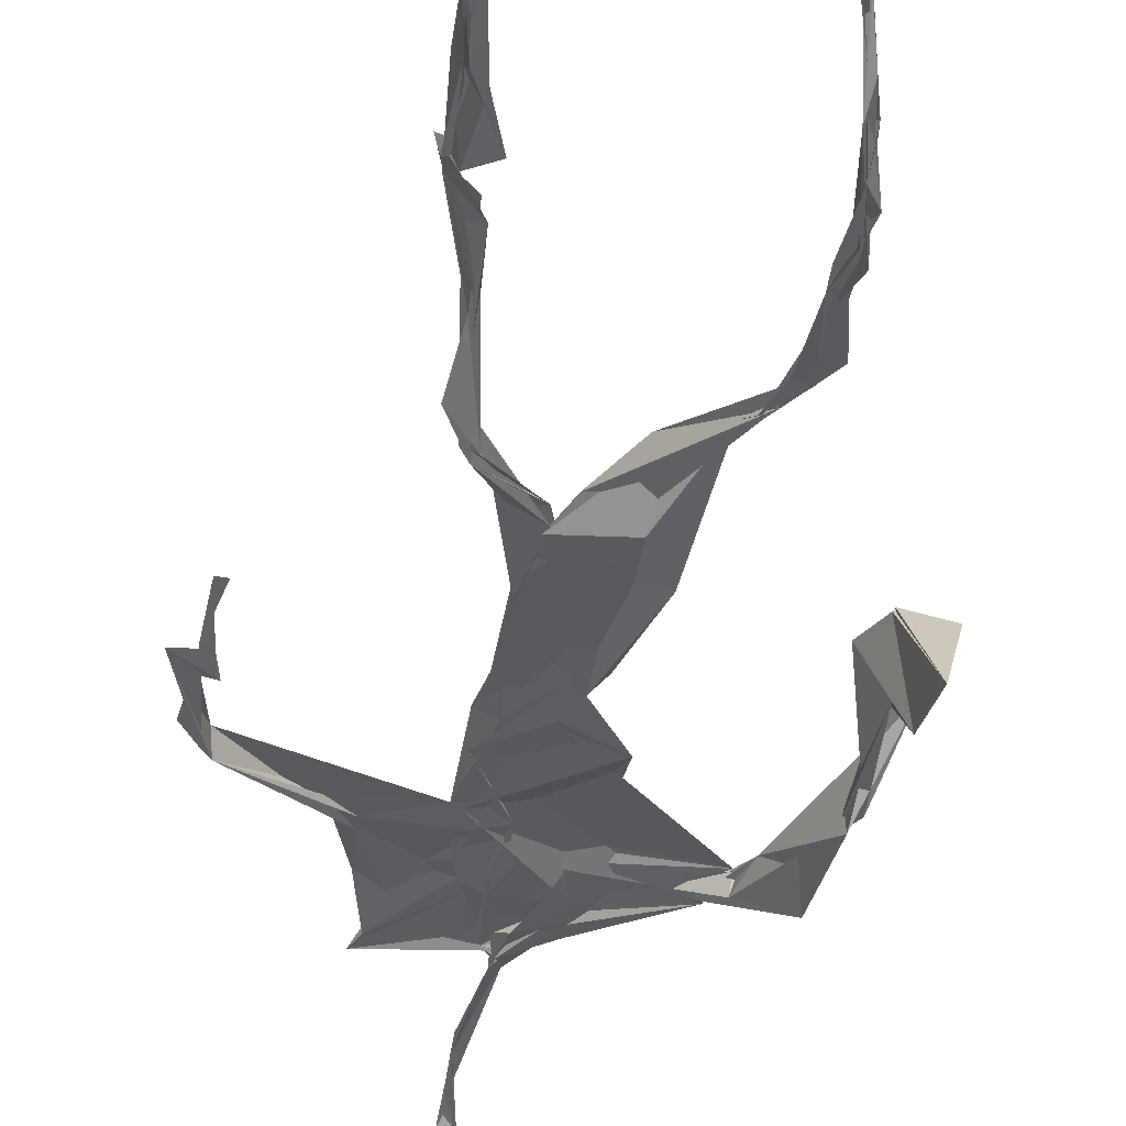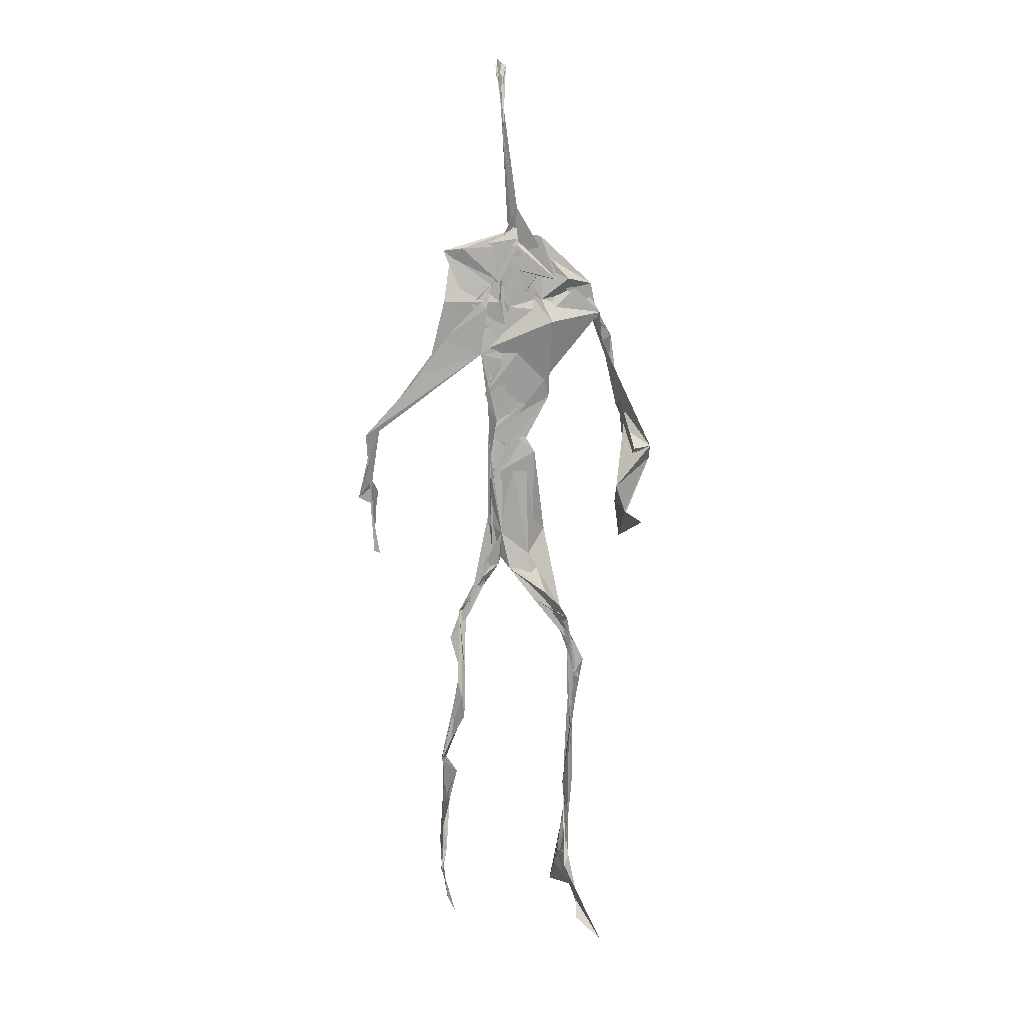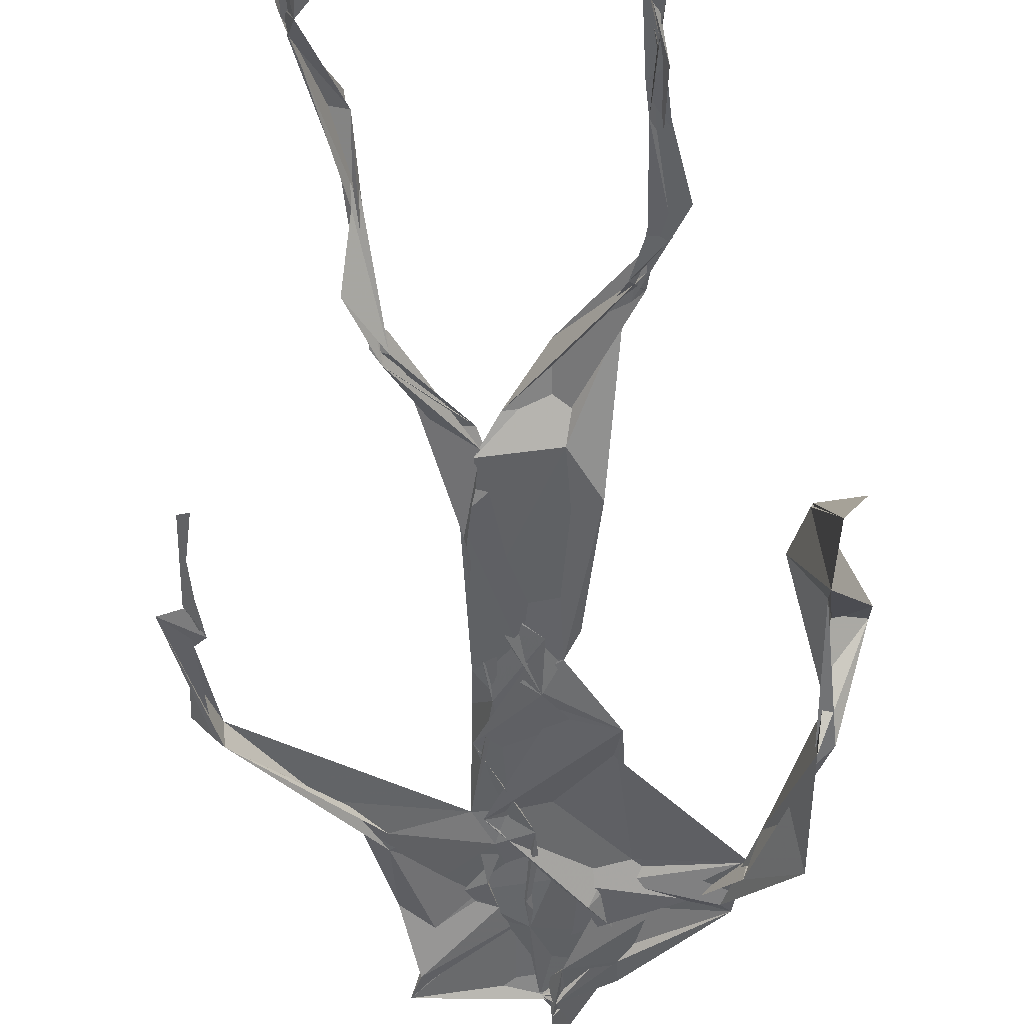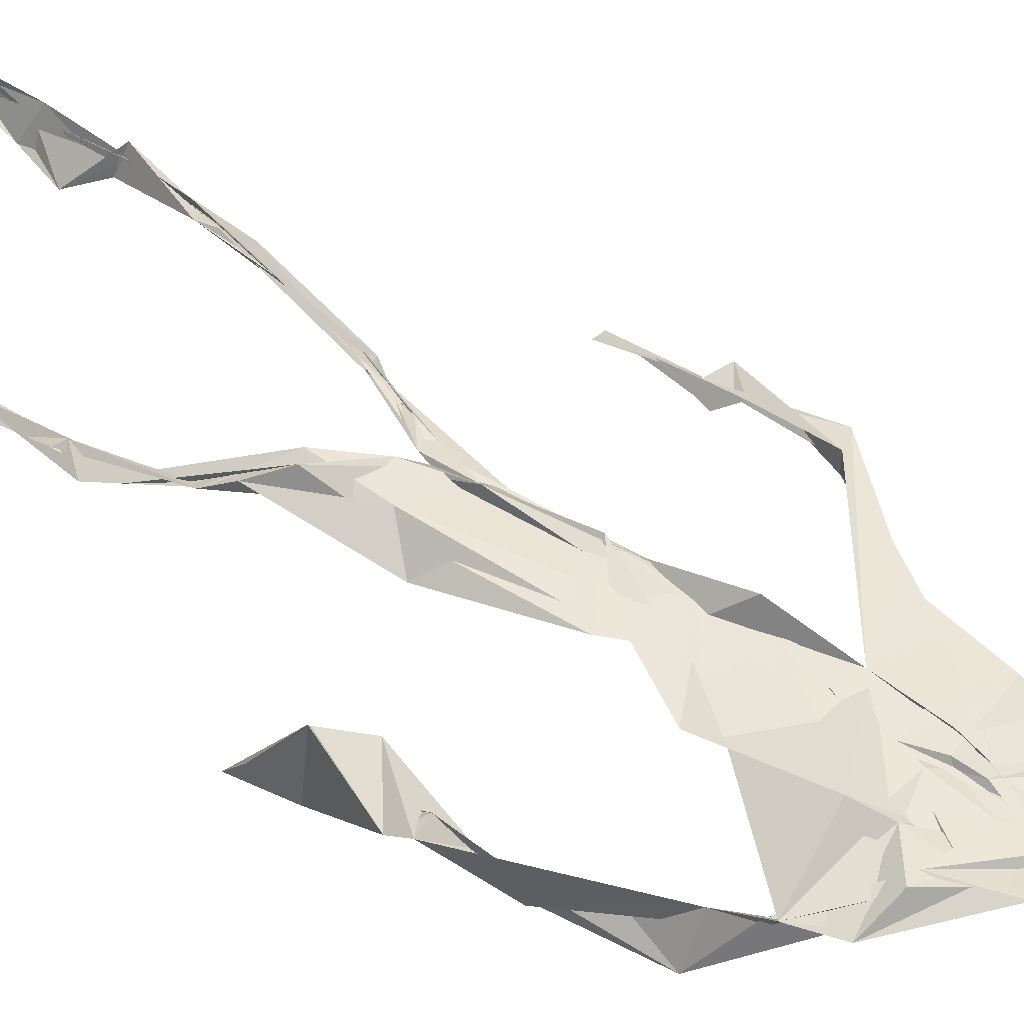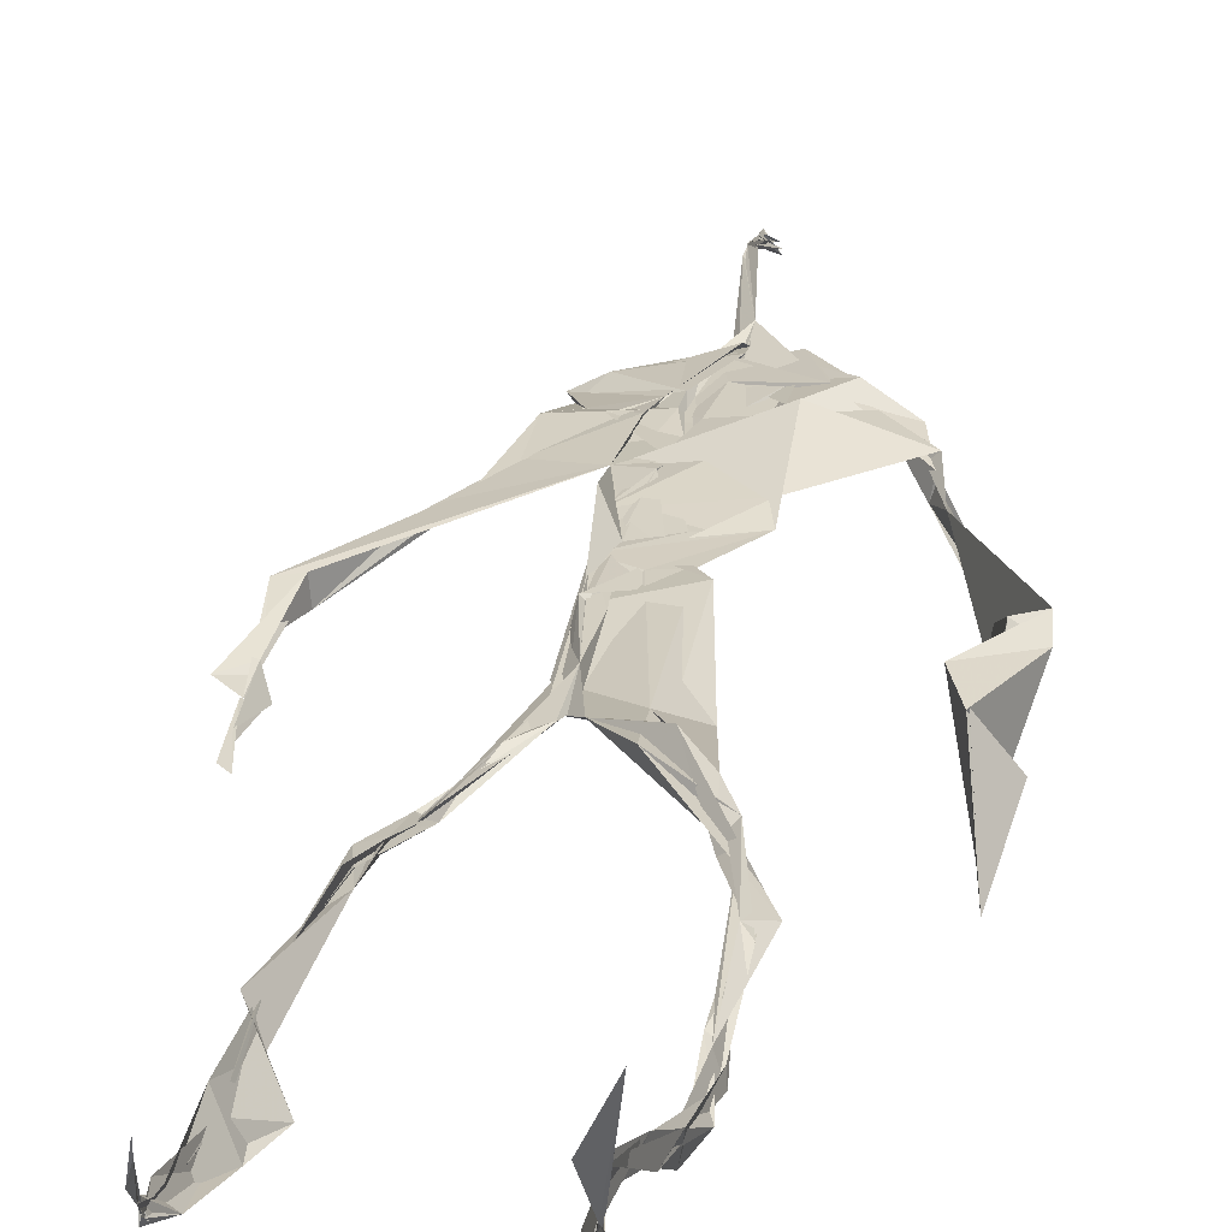
<metadata>
{"format":"obj","ext":"obj","renderer":"f3d","projection":"perspective","resolution":1024,"background":"white","views":[{"elev":-33.8,"azim":-6.4,"up":"+Z"},{"elev":14.9,"azim":-12.9,"up":"+Y"},{"elev":-50.2,"azim":3.7,"up":"+Z"},{"elev":53.4,"azim":125.8,"up":"+Z"},{"elev":25.1,"azim":9.3,"up":"+Z"}]}
</metadata>
<code>
v 0.4391 0.2331 0.4711
v 0.5506 0.3601 0.4777
v 0.4815 0.5164 0.4894
v 0.5024 0.7407 0.4823
v 0.4392 0.6821 0.4823
v 0.3803 0.4394 0.4523
v 0.5697 0.2275 0.462
v 0.5701 0.3071 0.4786
v 0.5285 0.7289 0.4892
v 0.5203 0.3977 0.4951
v 0.4811 0.479 0.477
v 0.4445 0.355 0.4704
v 0.4923 0.8426 0.4879
v 0.4931 0.701 0.4845
v 0.4799 0.4706 0.4792
v 0.5614 0.08506 0.515
v 0.5917 0.6399 0.4733
v 0.4409 0.7279 0.4722
v 0.4348 0.2483 0.483
v 0.4903 0.4399 0.4821
v 0.5516 0.1529 0.4845
v 0.6207 0.5065 0.4624
v 0.436 0.2505 0.4853
v 0.4937 0.8745 0.4802
v 0.4927 0.8725 0.4828
v 0.557 0.09797 0.5023
v 0.5832 0.6608 0.4662
v 0.4355 0.1871 0.476
v 0.5548 0.1308 0.5052
v 0.4504 0.3274 0.4872
v 0.5345 0.6097 0.4875
v 0.506 0.5686 0.4829
v 0.5568 0.3714 0.4867
v 0.4764 0.5859 0.4993
v 0.4904 0.6282 0.4874
v 0.5052 0.7242 0.4813
v 0.5609 0.2664 0.471
v 0.5091 0.5389 0.4834
v 0.3762 0.5607 0.4577
v 0.4312 0.1351 0.4789
v 0.4507 0.2864 0.5048
v 0.5575 0.358 0.4798
v 0.4991 0.7523 0.4804
v 0.5686 0.2576 0.4648
v 0.4927 0.8391 0.4919
v 0.4462 0.7161 0.4727
v 0.4809 0.5325 0.4861
v 0.5374 0.5905 0.4838
v 0.4328 0.1383 0.4835
v 0.4901 0.882 0.4744
v 0.5423 0.7013 0.4933
v 0.5606 0.08334 0.5172
v 0.5375 0.6726 0.4933
v 0.4989 0.5474 0.4853
v 0.5582 0.1931 0.4672
v 0.4332 0.1196 0.4828
v 0.5619 0.2091 0.458
v 0.4324 0.1914 0.4848
v 0.4319 0.1249 0.4793
v 0.4382 0.6474 0.4794
v 0.4327 0.09891 0.5054
v 0.491 0.4631 0.4898
v 0.4334 0.2384 0.481
v 0.4933 0.4451 0.4824
v 0.4816 0.6515 0.4844
v 0.4601 0.3782 0.4781
v 0.561 0.091 0.508
v 0.477 0.6731 0.4834
v 0.4527 0.3827 0.4738
v 0.4897 0.8923 0.4735
v 0.4873 0.4427 0.4808
v 0.4602 0.3827 0.4704
v 0.4316 0.1466 0.4744
v 0.5732 0.69 0.4814
v 0.5363 0.4601 0.472
v 0.4825 0.6976 0.4856
v 0.4572 0.3875 0.4697
v 0.3791 0.5619 0.4691
v 0.3717 0.4888 0.4556
v 0.5608 0.08308 0.5191
v 0.5531 0.7023 0.496
v 0.4306 0.1184 0.4815
v 0.3785 0.4952 0.449
v 0.5286 0.6832 0.4915
v 0.5522 0.1364 0.5026
v 0.5648 0.2559 0.4717
v 0.4787 0.5564 0.4859
v 0.4876 0.5699 0.485
v 0.4516 0.2124 0.4609
v 0.4368 0.1932 0.4739
v 0.489 0.6441 0.4869
v 0.4995 0.8908 0.4678
v 0.5068 0.7329 0.4897
v 0.3803 0.5627 0.4546
v 0.5609 0.6924 0.4877
v 0.4891 0.4304 0.4849
v 0.5088 0.5817 0.4849
v 0.4537 0.6948 0.4801
v 0.4367 0.09295 0.5262
v 0.4958 0.8683 0.4822
v 0.4919 0.5125 0.486
v 0.4243 0.6186 0.4765
v 0.5615 0.2843 0.4726
v 0.4986 0.6465 0.4849
v 0.4332 0.1081 0.4952
v 0.4323 0.1183 0.4846
v 0.4993 0.6765 0.4868
v 0.505 0.7393 0.4914
v 0.4908 0.8867 0.4737
v 0.491 0.8975 0.4761
v 0.4855 0.5213 0.488
v 0.464 0.6794 0.4852
v 0.6079 0.6401 0.4472
v 0.5461 0.08766 0.4645
v 0.4859 0.5721 0.4848
v 0.4975 0.5617 0.4837
v 0.568 0.3409 0.4781
v 0.5577 0.1001 0.5084
v 0.559 0.1777 0.4889
v 0.4946 0.7433 0.4854
v 0.3667 0.5583 0.4683
v 0.5854 0.6618 0.4787
v 0.4368 0.1768 0.4658
v 0.4311 0.2365 0.489
v 0.5001 0.8921 0.4696
v 0.4926 0.8274 0.4911
v 0.4543 0.3319 0.4905
v 0.5016 0.7443 0.4809
v 0.4832 0.4455 0.4826
v 0.5544 0.07948 0.5376
v 0.499 0.4267 0.4885
v 0.4907 0.8892 0.4746
v 0.5511 0.3735 0.4828
v 0.5294 0.7118 0.49
v 0.5777 0.6956 0.4828
v 0.4533 0.2893 0.4956
v 0.5654 0.201 0.4772
v 0.5363 0.6637 0.5023
v 0.6205 0.4698 0.4248
v 0.3601 0.4967 0.4595
v 0.5037 0.7115 0.4871
v 0.6226 0.5359 0.4828
v 0.5316 0.4035 0.5004
v 0.5468 0.1116 0.479
v 0.6387 0.5251 0.4777
v 0.4379 0.1365 0.4754
v 0.4317 0.1496 0.4749
v 0.549 0.1228 0.5129
v 0.6371 0.457 0.4638
v 0.5697 0.07112 0.5711
v 0.4362 0.0957 0.5171
v 0.6373 0.5386 0.4857
v 0.6129 0.5885 0.4546
v 0.6165 0.4723 0.4793
v 0.5067 0.748 0.4865
v 0.4763 0.5952 0.4853
v 0.3734 0.5124 0.4587
v 0.4923 0.6855 0.484
v 0.473 0.6332 0.4852
v 0.4959 0.8883 0.4742
v 0.3803 0.4993 0.4487
v 0.4436 0.1827 0.4635
v 0.43 0.1352 0.4872
v 0.5865 0.6684 0.4837
v 0.4515 0.2978 0.4979
v 0.3746 0.4421 0.4548
v 0.4902 0.6991 0.4875
v 0.4302 0.1204 0.4904
v 0.447 0.3171 0.4952
v 0.4856 0.5189 0.4853
v 0.457 0.7305 0.4802
v 0.5697 0.2531 0.459
v 0.5647 0.3122 0.4825
v 0.5579 0.1743 0.4892
v 0.4931 0.8415 0.4916
v 0.4778 0.638 0.4852
v 0.5478 0.3859 0.4932
v 0.5528 0.1448 0.5011
v 0.5157 0.5523 0.4851
v 0.3744 0.4668 0.4547
v 0.6054 0.4996 0.4819
v 0.6257 0.434 0.4237
v 0.3727 0.4894 0.4553
v 0.4317 0.1197 0.4848
v 0.5612 0.09076 0.5157
v 0.528 0.7411 0.4898
v 0.5756 0.3256 0.4761
v 0.6154 0.4731 0.4779
v 0.5485 0.1289 0.4868
v 0.478 0.6765 0.4876
v 0.5608 0.1784 0.4755
v 0.6142 0.5727 0.4448
v 0.5176 0.4399 0.4869
v 0.6219 0.5788 0.4562
v 0.5233 0.5393 0.4873
v 0.4315 0.1164 0.4873
v 0.4941 0.8829 0.4792
v 0.5181 0.6894 0.4826
v 0.4739 0.4176 0.4821
v 0.5 0.8895 0.4679
v 0.523 0.4382 0.479
v 0.4324 0.1145 0.4873
v 0.4984 0.8932 0.4724
v 0.4384 0.6373 0.4789
v 0.5036 0.6745 0.4853
v 0.566 0.2466 0.4618
v 0.5058 0.7669 0.4894
v 0.4897 0.682 0.4879
v 0.4989 0.7346 0.487
v 0.5566 0.09024 0.5087
v 0.5599 0.09082 0.5048
v 0.5552 0.0769 0.542
v 0.6098 0.4792 0.4609
v 0.6157 0.5111 0.4798
v 0.6174 0.5612 0.4703
v 0.5534 0.08673 0.5209
v 0.5438 0.0792 0.5408
v 0.5605 0.09449 0.4972
v 0.5472 0.07493 0.5523
v 0.5564 0.07518 0.548
v 0.5473 0.08429 0.5242
v 0.6149 0.5007 0.4701
v 0.6051 0.4944 0.4731
v 0.6202 0.5232 0.4843
v 0.617 0.5292 0.4748
v 0.6287 0.5702 0.4677
v 0.628 0.5712 0.4825
v 0.6124 0.528 0.4768
v 0.5514 0.07933 0.533
v 0.5593 0.09173 0.4993
v 0.5483 0.07997 0.534
v 0.6292 0.5612 0.4716
v 0.6067 0.6002 0.468
f 23 165 30
f 135 74 122
f 174 29 55
f 6 166 180
f 97 87 48
f 108 43 155
f 32 116 195
f 151 61 184
f 128 51 120
f 27 95 122
f 119 144 21
f 133 187 173
f 49 196 73
f 156 53 31
f 101 88 47
f 48 176 97
f 31 48 116
f 112 205 14
f 1 19 58
f 97 91 88
f 153 22 194
f 59 61 40
f 64 129 199
f 69 169 136
f 128 120 207
f 17 194 152
f 17 113 74
f 190 159 68
f 90 23 28
f 180 166 83
f 81 84 74
f 80 148 150
f 179 75 195
f 160 109 203
f 11 129 47
f 127 136 124
f 107 95 53
f 99 151 105
f 191 172 55
f 25 207 45
f 149 182 154
f 35 115 159
f 94 78 60
f 118 52 26
f 68 159 91
f 22 142 139
f 14 205 134
f 38 32 3
f 53 156 107
f 100 160 70
f 208 46 167
f 201 170 195
f 110 126 25
f 173 8 33
f 39 121 183
f 85 67 178
f 39 183 140
f 3 170 62
f 39 204 121
f 131 10 15
f 117 8 103
f 142 22 153
f 181 188 145
f 169 165 19
f 140 161 157
f 155 13 45
f 99 105 61
f 195 116 179
f 57 178 119
f 177 193 33
f 83 79 161
f 160 203 70
f 97 88 87
f 118 67 16
f 171 93 167
f 12 77 30
f 178 67 144
f 62 71 131
f 62 20 3
f 166 79 83
f 208 104 65
f 39 94 204
f 207 120 4
f 21 7 119
f 171 46 18
f 47 88 34
f 94 140 78
f 44 57 37
f 147 90 40
f 121 159 78
f 93 4 120
f 134 84 36
f 43 175 13
f 119 7 57
f 11 66 129
f 55 29 148
f 189 21 114
f 12 30 72
f 125 50 132
f 20 66 11
f 54 48 87
f 89 124 1
f 155 45 4
f 195 75 201
f 109 92 197
f 137 85 57
f 105 151 196
f 120 158 167
f 155 43 13
f 44 8 173
f 145 152 181
f 205 176 198
f 26 114 118
f 154 182 139
f 66 77 12
f 187 10 42
f 203 197 70
f 26 185 29
f 96 69 77
f 186 128 9
f 70 200 24
f 1 124 136
f 175 100 70
f 152 192 17
f 80 16 85
f 200 50 24
f 56 184 61
f 161 79 180
f 89 1 162
f 37 57 7
f 81 135 9
f 131 42 10
f 47 129 101
f 80 85 148
f 46 5 98
f 49 73 58
f 8 37 103
f 46 98 18
f 201 177 143
f 202 59 163
f 163 59 40
f 69 96 72
f 78 140 157
f 17 74 164
f 162 146 123
f 185 150 148
f 181 152 194
f 197 200 70
f 169 72 165
f 158 107 104
f 111 3 11
f 187 42 86
f 68 76 190
f 53 164 31
f 69 136 127
f 152 145 142
f 23 63 28
f 163 40 28
f 29 174 189
f 116 32 31
f 190 98 60
f 98 76 18
f 24 125 13
f 25 92 110
f 58 162 1
f 49 58 147
f 66 20 77
f 197 203 109
f 166 6 79
f 142 145 139
f 43 36 126
f 132 50 92
f 74 113 122
f 204 65 159
f 83 183 157
f 175 43 126
f 4 45 207
f 65 204 5
f 141 158 120
f 10 187 133
f 159 88 91
f 174 21 189
f 108 18 76
f 209 76 14
f 94 102 204
f 106 82 202
f 193 10 33
f 105 147 40
f 194 22 181
f 200 197 50
f 3 32 170
f 196 147 105
f 62 15 87
f 147 58 90
f 83 157 180
f 68 91 112
f 160 100 126
f 180 79 6
f 89 162 123
f 137 57 44
f 101 62 87
f 75 179 193
f 155 93 171
f 36 84 81
f 134 209 14
f 199 12 72
f 41 63 23
f 109 160 110
f 82 146 168
f 192 142 153
f 114 144 118
f 46 171 167
f 16 150 52
f 61 151 99
f 38 111 115
f 135 81 74
f 121 204 159
f 73 146 162
f 55 172 86
f 136 169 19
f 73 162 58
f 45 132 25
f 164 27 17
f 112 91 205
f 35 104 156
f 77 62 96
f 170 32 195
f 176 205 91
f 201 71 170
f 117 2 8
f 51 128 186
f 13 175 24
f 16 67 85
f 143 131 71
f 28 40 90
f 29 189 26
f 32 38 156
f 59 56 61
f 138 31 164
f 159 190 60
f 133 173 33
f 167 158 208
f 186 9 135
f 62 101 64
f 152 142 192
f 164 74 84
f 103 86 42
f 121 78 157
f 132 92 25
f 23 30 41
f 13 125 45
f 4 93 155
f 188 181 139
f 169 69 72
f 202 163 106
f 62 170 71
f 89 28 63
f 202 56 59
f 107 141 95
f 189 114 26
f 137 44 191
f 7 21 174
f 46 208 5
f 104 107 156
f 139 182 188
f 64 101 129
f 207 36 9
f 154 145 188
f 43 209 36
f 146 82 106
f 157 183 121
f 123 28 89
f 172 44 173
f 151 184 196
f 63 124 89
f 24 175 70
f 106 163 123
f 54 193 179
f 122 113 27
f 165 72 30
f 138 176 48
f 168 146 73
f 95 51 122
f 35 159 65
f 138 84 198
f 136 19 1
f 84 138 164
f 64 96 62
f 22 139 181
f 172 173 86
f 77 69 127
f 35 156 38
f 55 148 191
f 177 75 193
f 15 10 193
f 65 104 35
f 185 26 52
f 106 123 146
f 93 120 167
f 12 199 129
f 165 23 19
f 88 101 87
f 190 76 98
f 209 108 76
f 117 42 143
f 102 94 60
f 183 161 140
f 48 54 179
f 207 9 128
f 154 139 145
f 90 58 19
f 171 18 155
f 31 138 48
f 105 40 61
f 133 33 10
f 209 134 36
f 164 95 27
f 30 77 127
f 179 116 48
f 193 54 15
f 29 185 148
f 68 112 76
f 100 175 126
f 115 111 47
f 149 154 188
f 47 111 11
f 197 92 50
f 9 36 81
f 192 113 17
f 184 56 168
f 37 8 44
f 156 31 32
f 16 52 118
f 130 52 150
f 201 75 177
f 97 176 91
f 3 111 38
f 120 51 141
f 55 206 174
f 17 27 194
f 2 33 8
f 108 155 18
f 83 161 183
f 143 71 201
f 39 140 94
f 53 95 164
f 30 127 41
f 172 191 44
f 66 12 129
f 168 73 196
f 37 7 103
f 207 25 126
f 113 153 27
f 177 33 2
f 62 131 15
f 174 206 7
f 113 192 153
f 95 141 51
f 122 51 135
f 143 177 2
f 20 62 77
f 20 11 3
f 34 88 159
f 117 103 42
f 34 159 115
f 28 123 163
f 206 86 103
f 102 5 204
f 60 78 159
f 207 126 36
f 206 103 7
f 150 185 130
f 15 54 87
f 148 85 191
f 173 187 86
f 52 130 185
f 119 178 144
f 49 147 196
f 178 57 85
f 144 114 21
f 158 141 107
f 124 63 127
f 196 184 168
f 35 38 115
f 202 82 56
f 2 117 143
f 138 198 176
f 110 160 126
f 132 45 125
f 209 43 108
f 131 143 42
f 208 158 104
f 188 182 149
f 80 150 16
f 186 135 51
f 199 96 64
f 5 60 98
f 41 127 63
f 72 96 199
f 125 24 50
f 90 19 23
f 67 118 144
f 112 14 76
f 109 110 92
f 168 56 82
f 84 134 198
f 206 55 86
f 205 198 134
f 102 60 5
f 137 191 85
f 194 27 153
f 161 180 157
f 47 34 115
f 65 5 208

</code>
